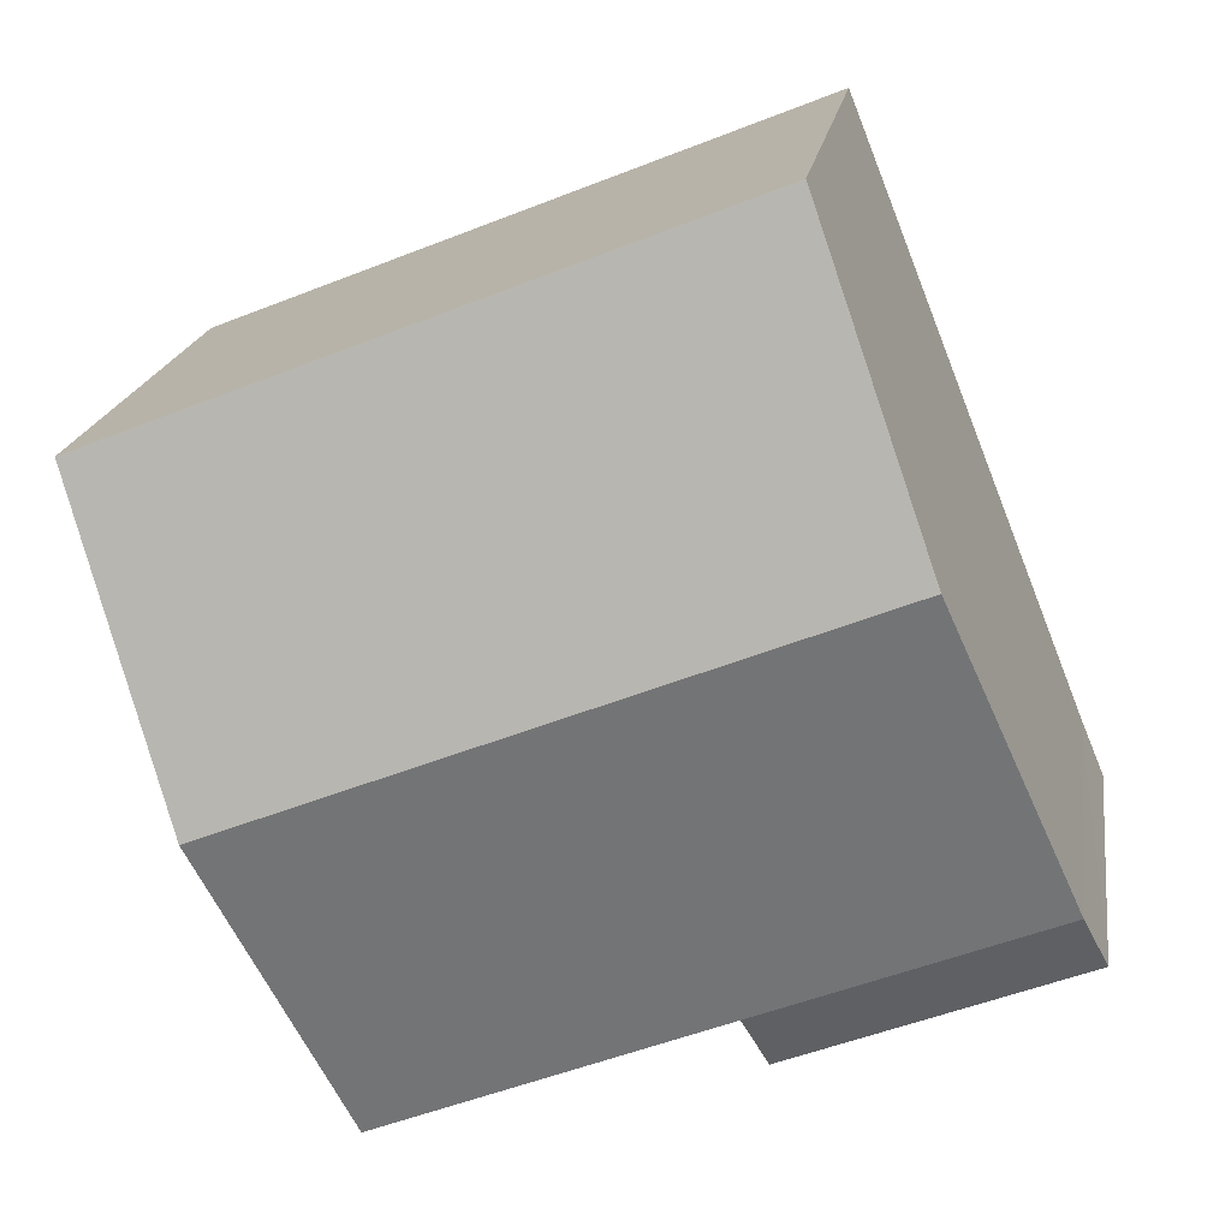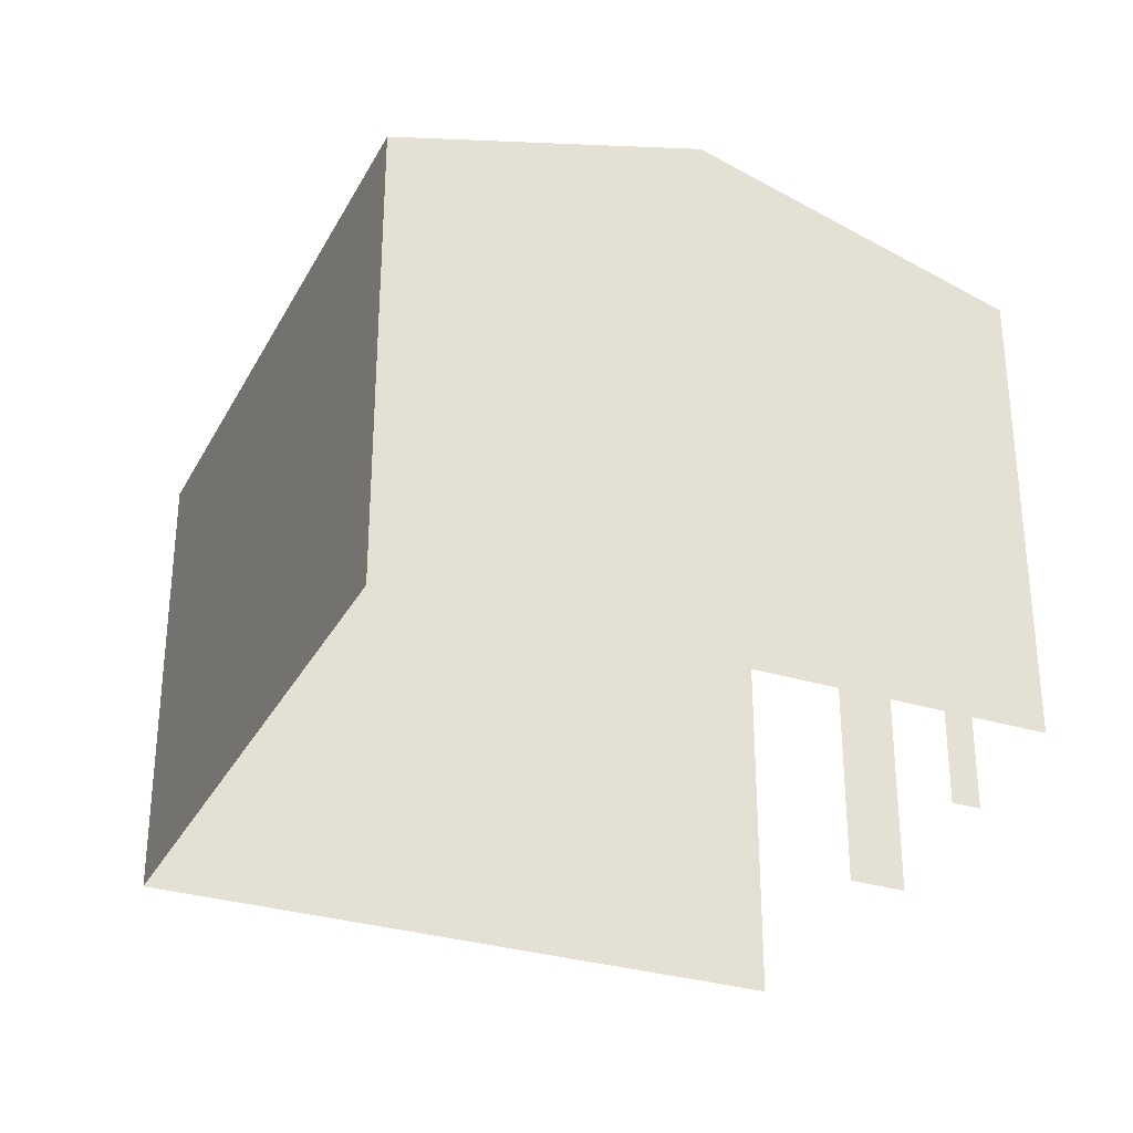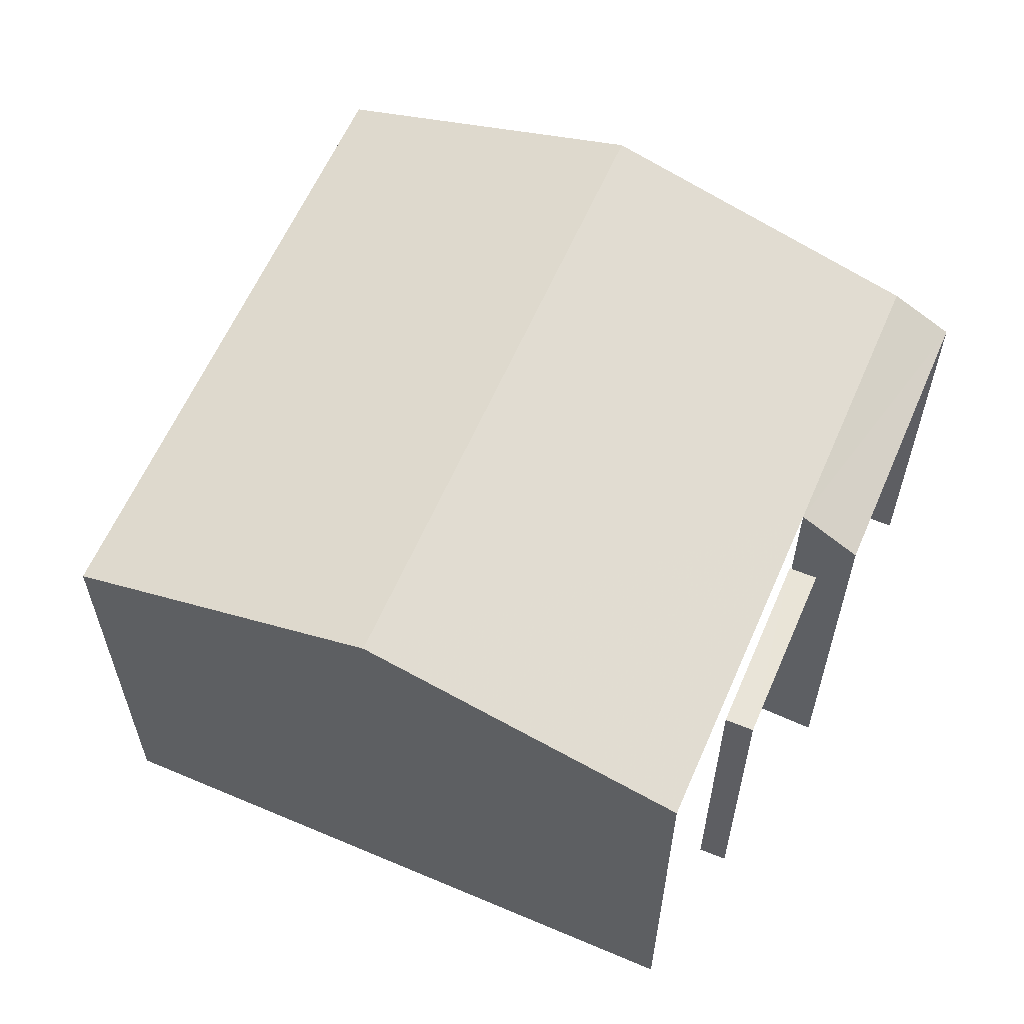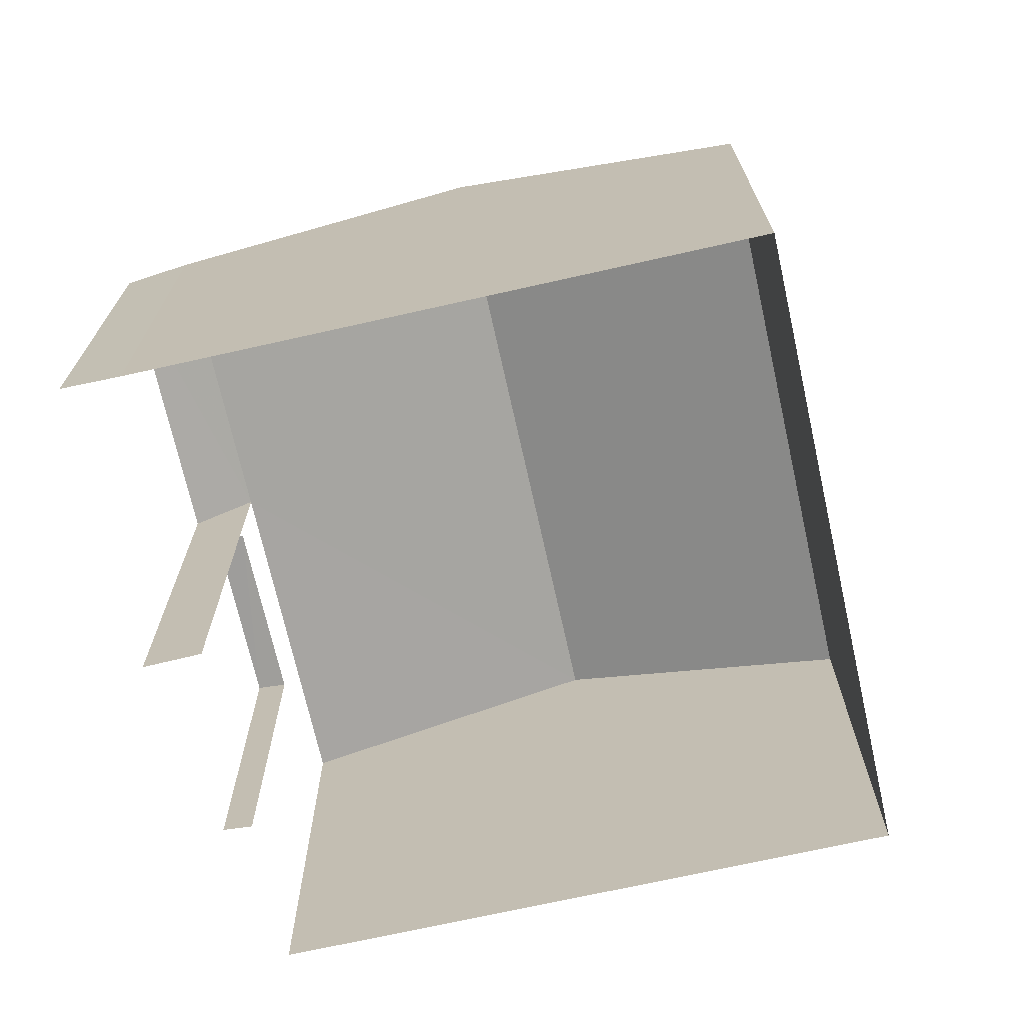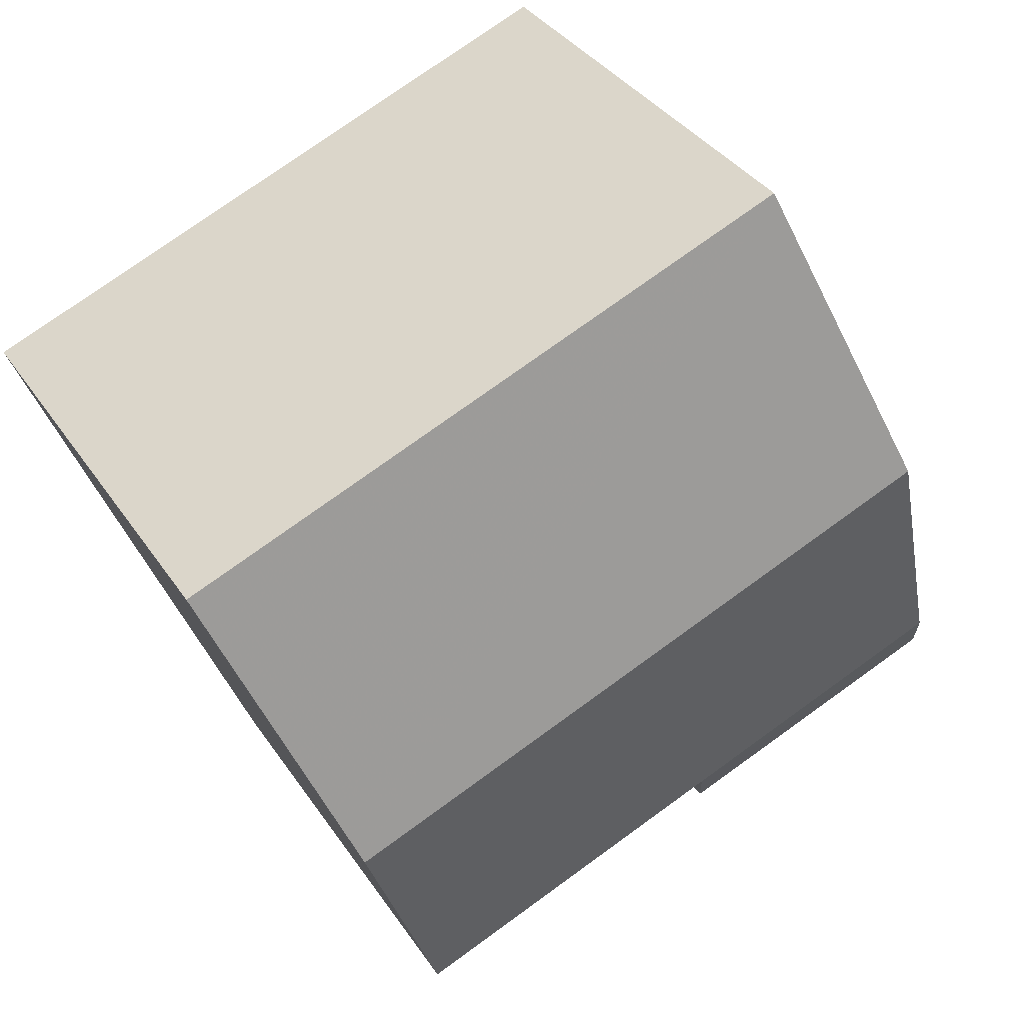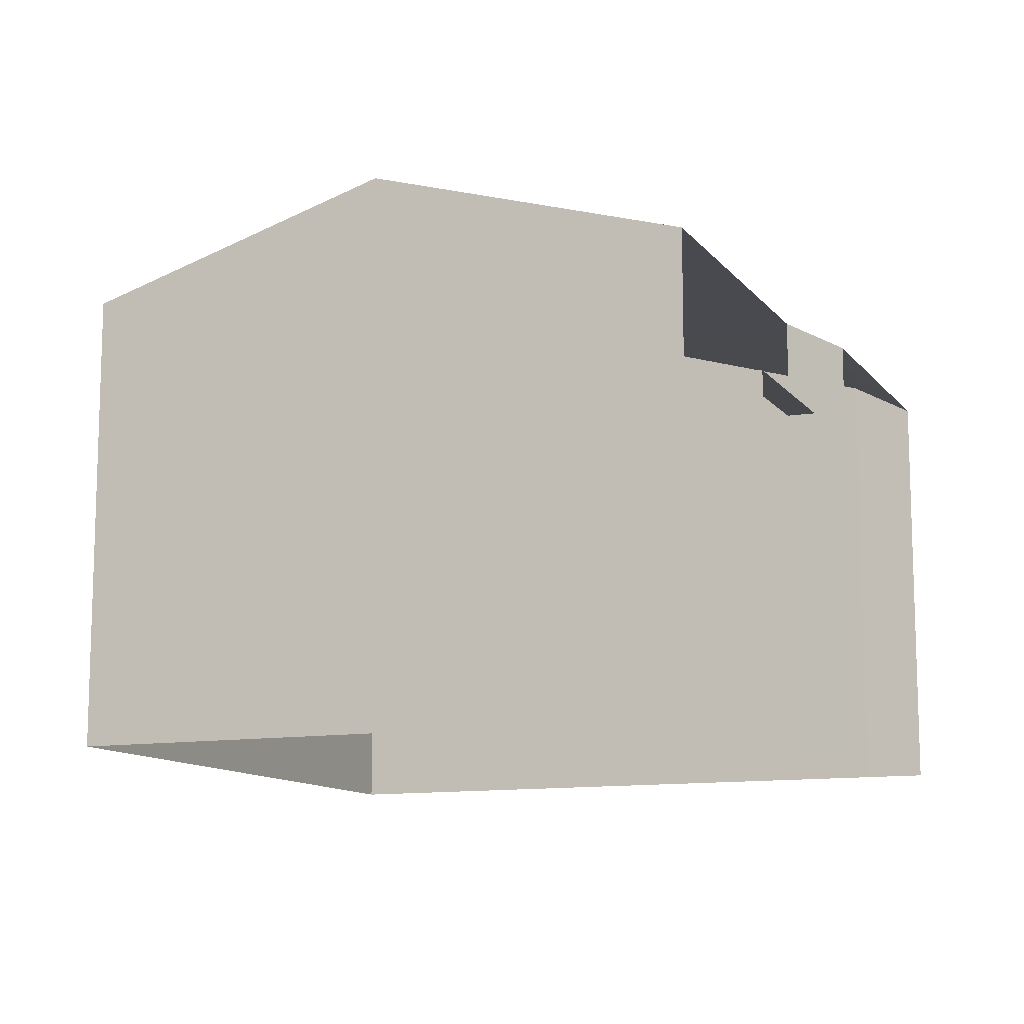
<metadata>
{"format":"obj","ext":"obj","renderer":"f3d","projection":"perspective","resolution":1024,"background":"white","views":[{"elev":18.6,"azim":8.3,"up":"+Y"},{"elev":-30.9,"azim":-92.1,"up":"+Z"},{"elev":60.5,"azim":-44.8,"up":"+Z"},{"elev":-70.7,"azim":124.4,"up":"+Z"},{"elev":36.0,"azim":-29.3,"up":"+Y"},{"elev":-11.6,"azim":-45.4,"up":"+Z"}]}
</metadata>
<code>
v -2.201e+05 -1.24e+05 36.67
v -2.201e+05 -1.239e+05 36.67
v -2.201e+05 -1.24e+05 36.67
v -2.201e+05 -1.239e+05 36.67
v -2.201e+05 -1.24e+05 36.67
v -2.201e+05 -1.24e+05 36.67
v -2.201e+05 -1.24e+05 36.67
v -2.201e+05 -1.239e+05 36.67
v -2.201e+05 -1.24e+05 36.67
v -2.201e+05 -1.24e+05 36.67
v -2.201e+05 -1.24e+05 36.67
v -2.201e+05 -1.24e+05 41.74
v -2.201e+05 -1.24e+05 41.74
v -2.201e+05 -1.24e+05 41.74
v -2.201e+05 -1.24e+05 41.74
v -2.201e+05 -1.239e+05 43.2
v -2.201e+05 -1.239e+05 43.2
v -2.201e+05 -1.239e+05 44.52
v -2.201e+05 -1.239e+05 44.52
v -2.201e+05 -1.239e+05 43.2
v -2.201e+05 -1.24e+05 43.2
v -2.201e+05 -1.24e+05 43.2
v -2.201e+05 -1.24e+05 42.72
v -2.201e+05 -1.24e+05 42.72
f 1 2 3
f 2 4 5
f 6 3 5
f 7 4 8
f 6 5 9
f 10 7 11
f 11 7 8
f 5 4 7
f 3 2 5
f 5 7 12
f 7 21 12
f 3 15 1
f 15 21 22
f 12 21 15
f 1 15 22
f 23 10 11
f 24 23 11
f 14 6 9
f 14 13 6
f 5 14 9
f 5 12 14
f 12 13 14
f 12 15 13
f 16 17 18
f 19 16 18
f 20 19 21
f 21 18 22
f 21 19 18
f 21 23 24
f 20 21 24
f 20 24 8
f 19 20 8
f 24 11 8
f 16 19 4
f 4 19 8
f 23 7 10
f 23 21 7
f 15 6 13
f 15 3 6
f 16 4 2
f 17 16 2
f 17 2 18
f 2 1 18
f 1 22 18

</code>
